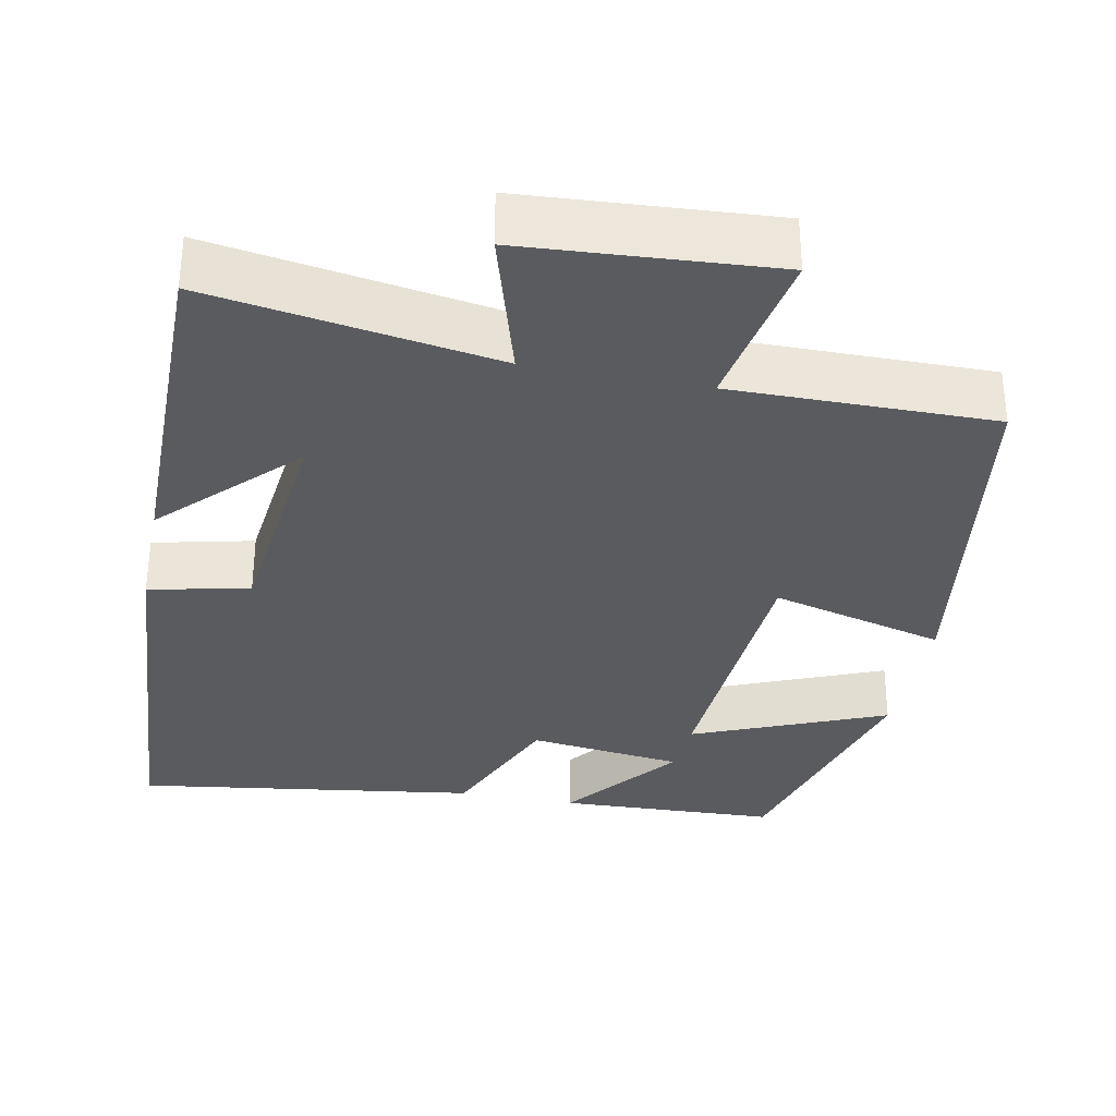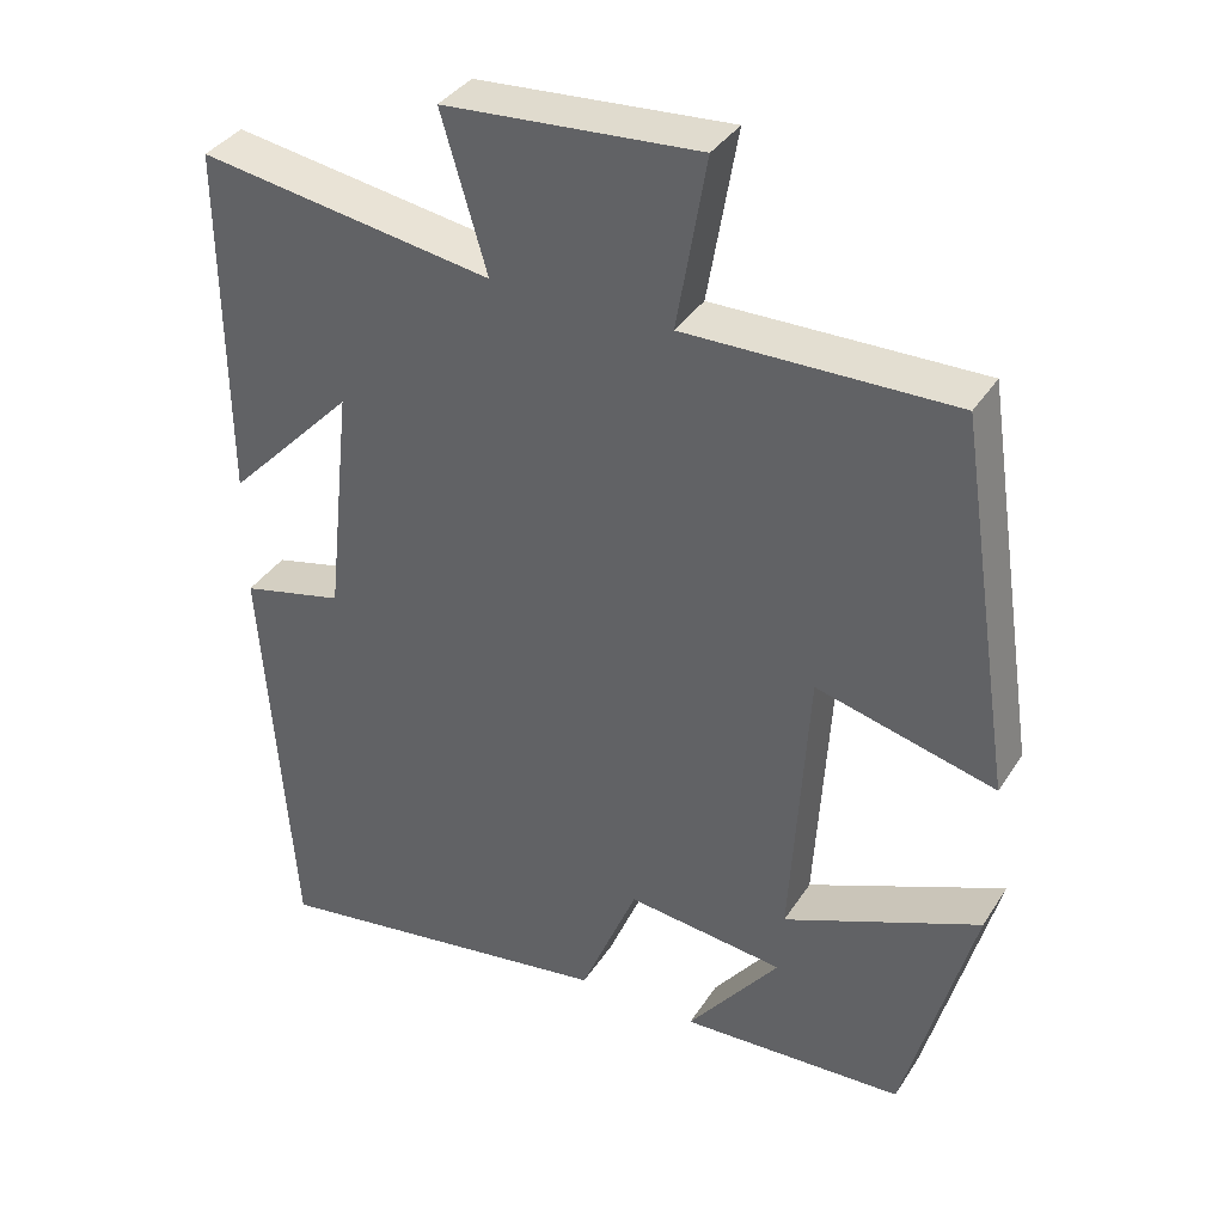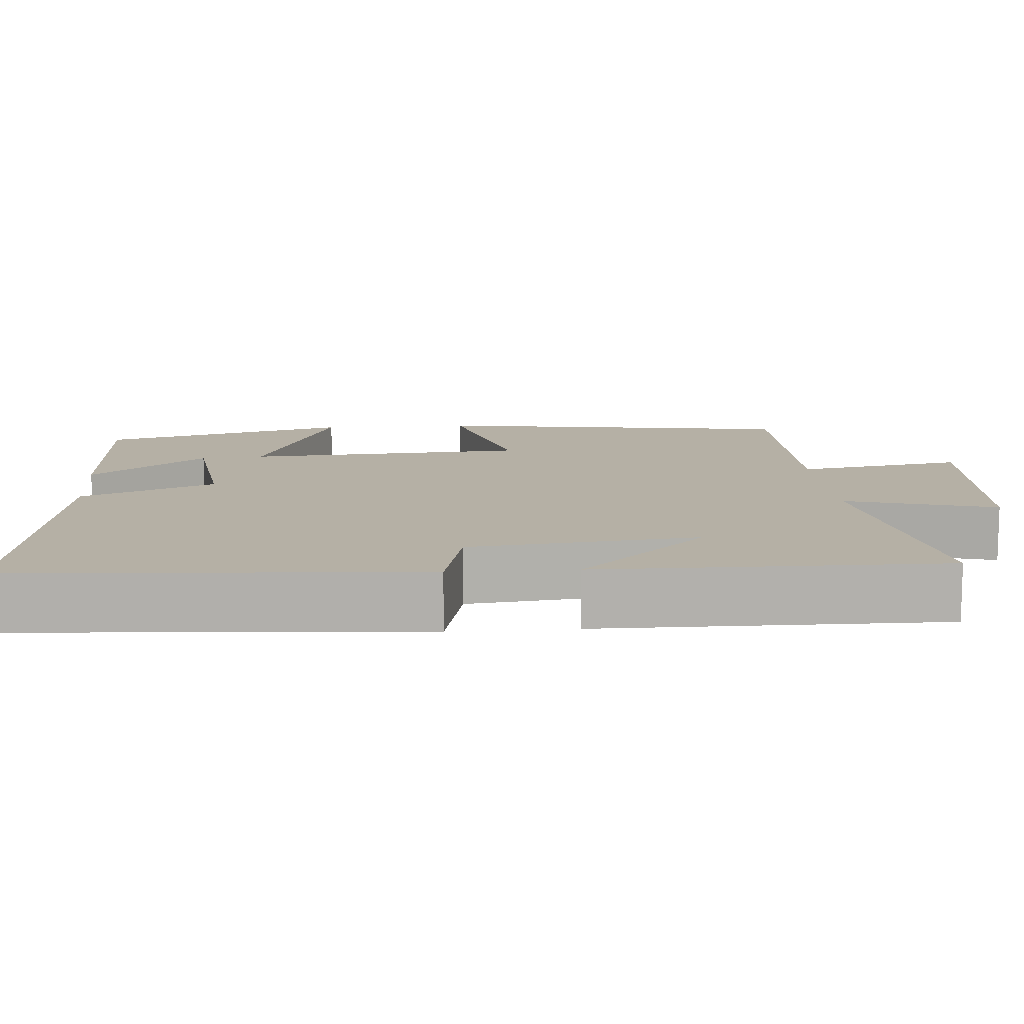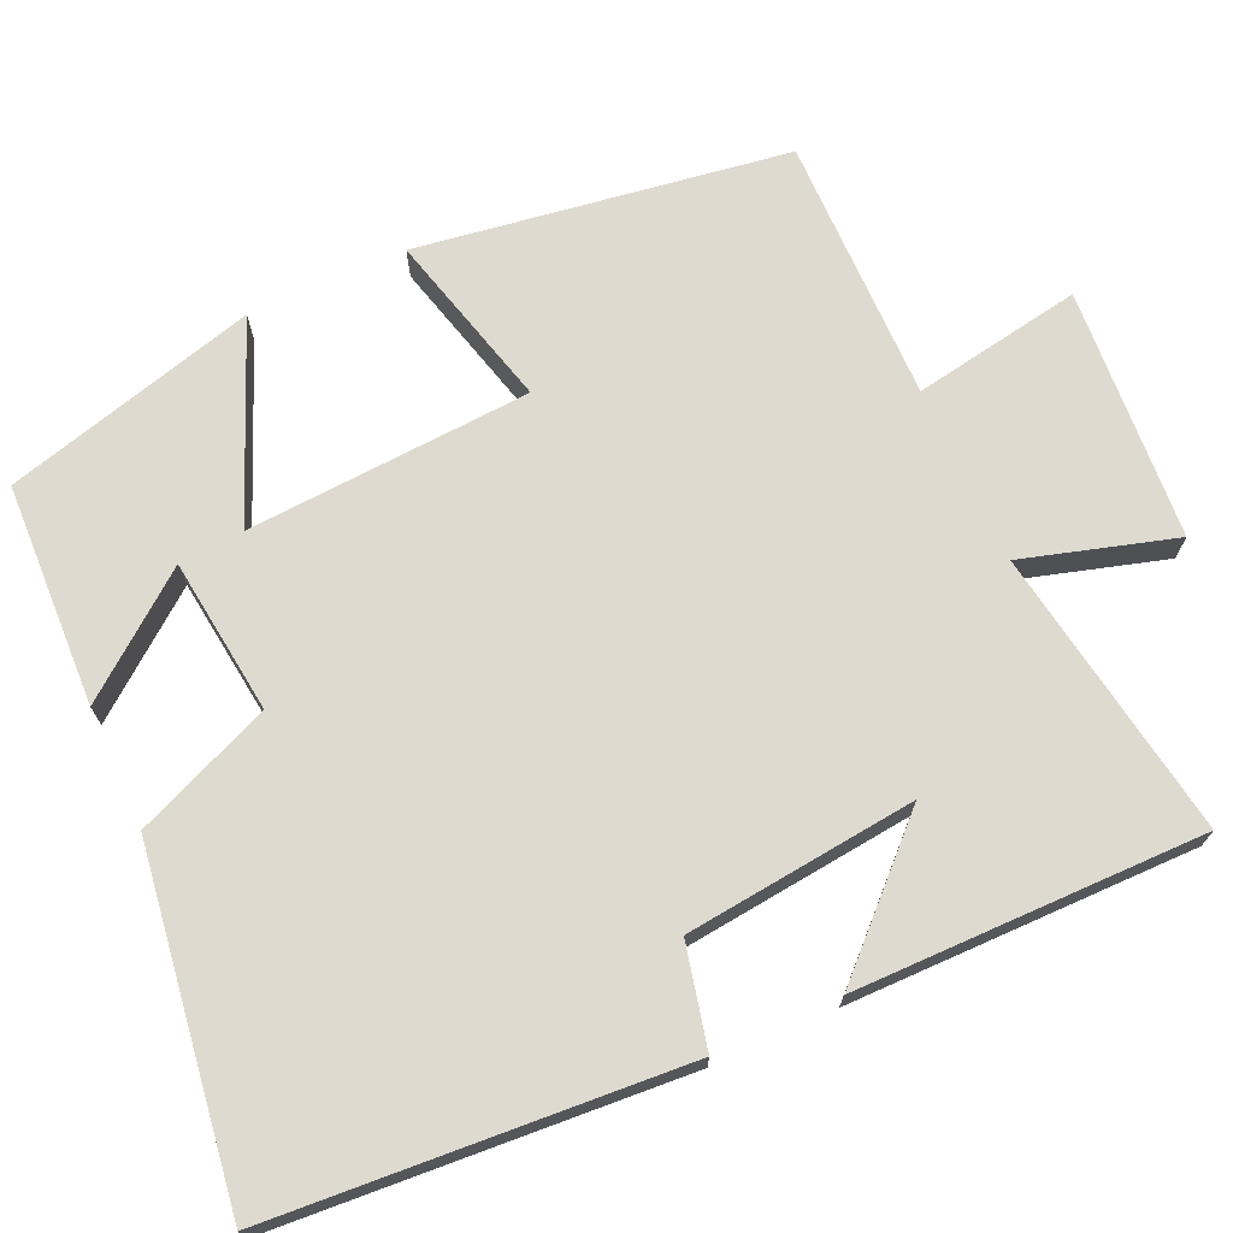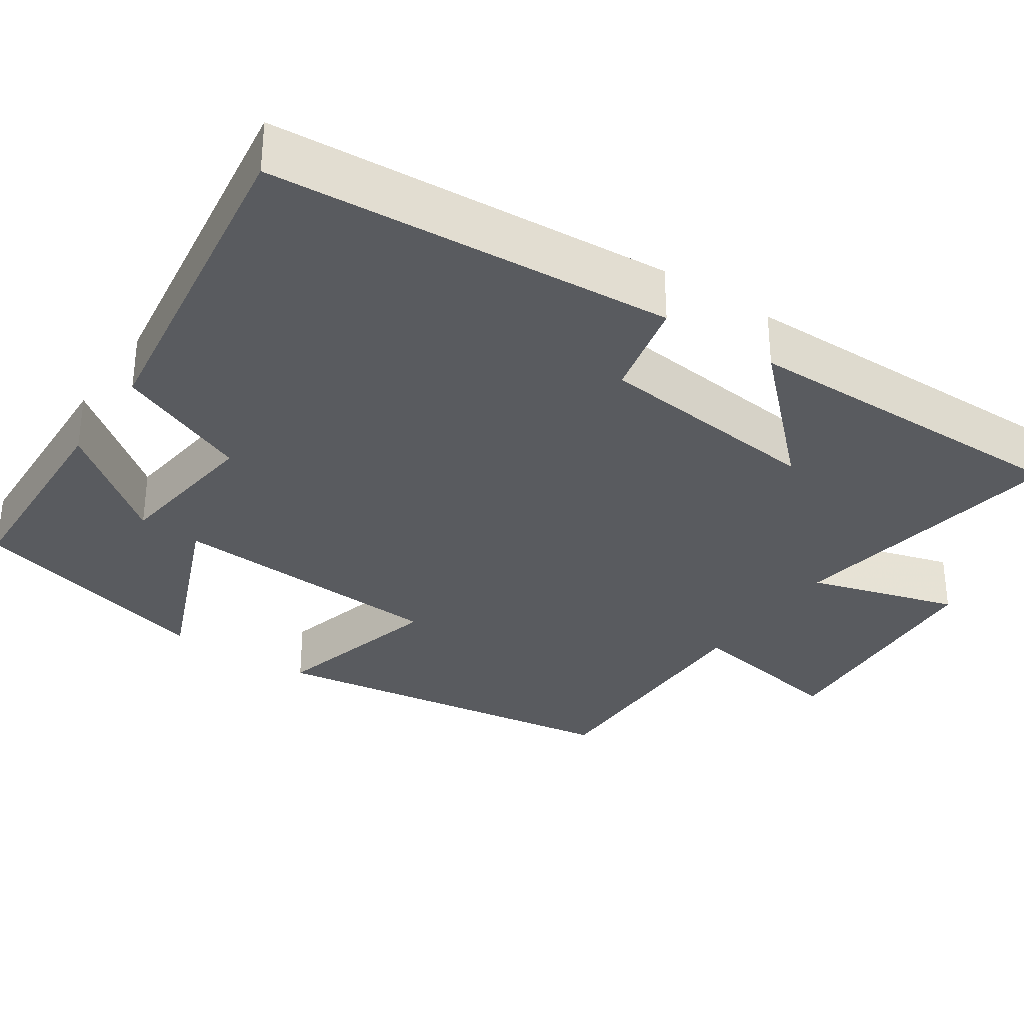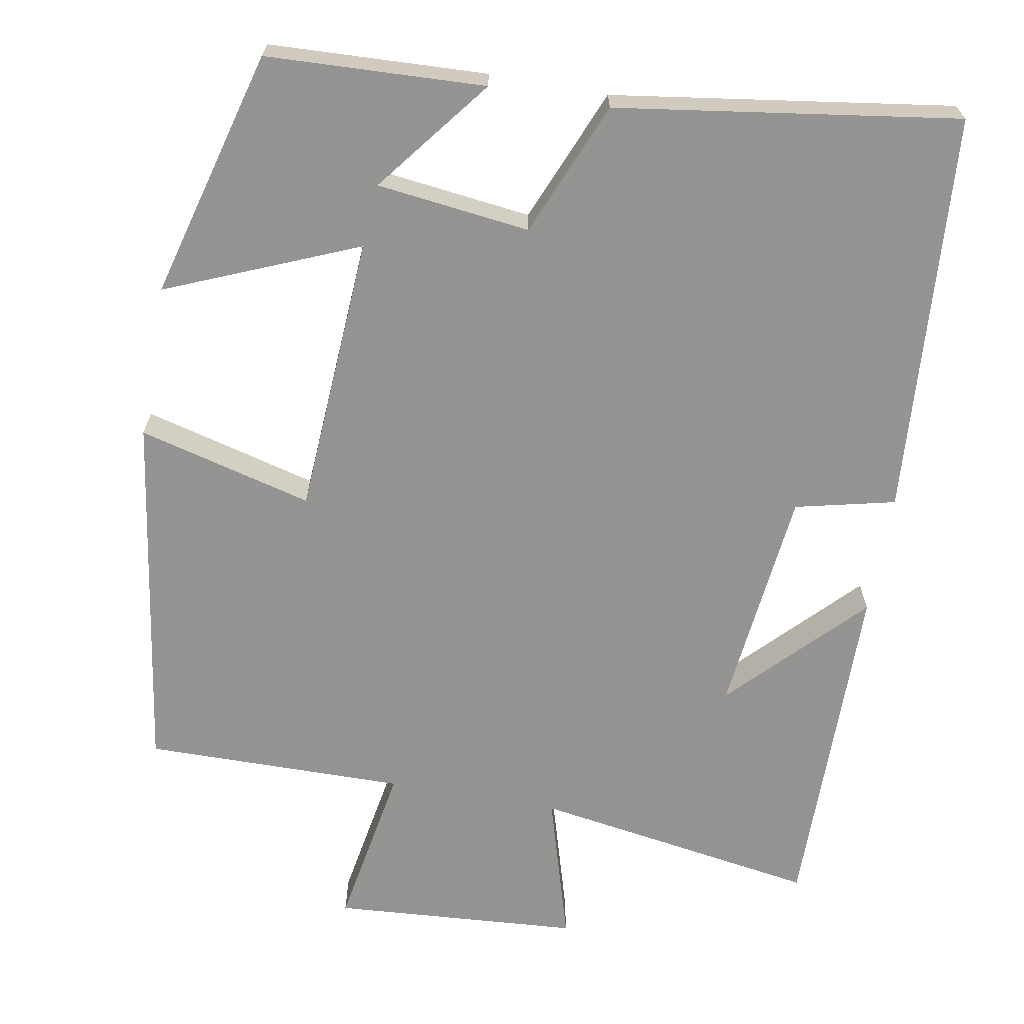
<metadata>
{"format":"obj","ext":"obj","renderer":"f3d","projection":"perspective","resolution":1024,"background":"white","views":[{"elev":-33.0,"azim":-11.3,"up":"+Y"},{"elev":36.6,"azim":28.8,"up":"+Z"},{"elev":11.7,"azim":-94.6,"up":"+Y"},{"elev":71.0,"azim":-114.4,"up":"+Y"},{"elev":-32.4,"azim":-124.1,"up":"+Y"},{"elev":-66.9,"azim":169.9,"up":"+Y"}]}
</metadata>
<code>
v -0.463 0.07 -0.564
v -0.5 0.07 -0.043
v -0.371 0.07 -0.013
v -0.339 0.07 0.281
v -0.5 0.07 0.115
v -0.503 0.07 0.559
v -0.134 0.07 0.5
v -0.191 0.07 0.693
v 0.129 0.07 0.715
v 0.092 0.07 0.5
v 0.429 0.07 0.503
v 0.5 0.07 0.034
v 0.275 0.07 0.093
v 0.253 0.07 -0.269
v 0.5 0.07 -0.166
v 0.413 0.07 -0.488
v 0.131 0.07 -0.5
v 0.247 0.07 -0.351
v 0.049 0.07 -0.327
v -0.023 0.07 -0.5
v -0.463 0 -0.564
v -0.5 0 -0.043
v -0.371 0 -0.013
v -0.339 0 0.281
v -0.5 0 0.115
v -0.503 0 0.559
v -0.134 0 0.5
v -0.191 0 0.693
v 0.129 0 0.715
v 0.092 0 0.5
v 0.429 0 0.503
v 0.5 0 0.034
v 0.275 0 0.093
v 0.253 0 -0.269
v 0.5 0 -0.166
v 0.413 0 -0.488
v 0.131 0 -0.5
v 0.247 0 -0.351
v 0.049 0 -0.327
v -0.023 0 -0.5
f 19 20 1 2
f 18 19 2 3
f 15 16 17 18
f 14 15 18
f 13 14 18 3
f 10 11 12 13
f 10 13 3 4
f 7 8 9 10
f 7 10 4
f 4 5 6 7
f 22 21 40 39
f 23 22 39 38
f 38 37 36 35
f 38 35 34
f 23 38 34 33
f 33 32 31 30
f 24 23 33 30
f 30 29 28 27
f 24 30 27
f 27 26 25 24
f 1 21 22 2
f 2 22 23 3
f 3 23 24 4
f 4 24 25 5
f 5 25 26 6
f 6 26 27 7
f 7 27 28 8
f 8 28 29 9
f 9 29 30 10
f 10 30 31 11
f 11 31 32 12
f 12 32 33 13
f 13 33 34 14
f 14 34 35 15
f 15 35 36 16
f 16 36 37 17
f 17 37 38 18
f 18 38 39 19
f 19 39 40 20
f 20 40 21 1

</code>
